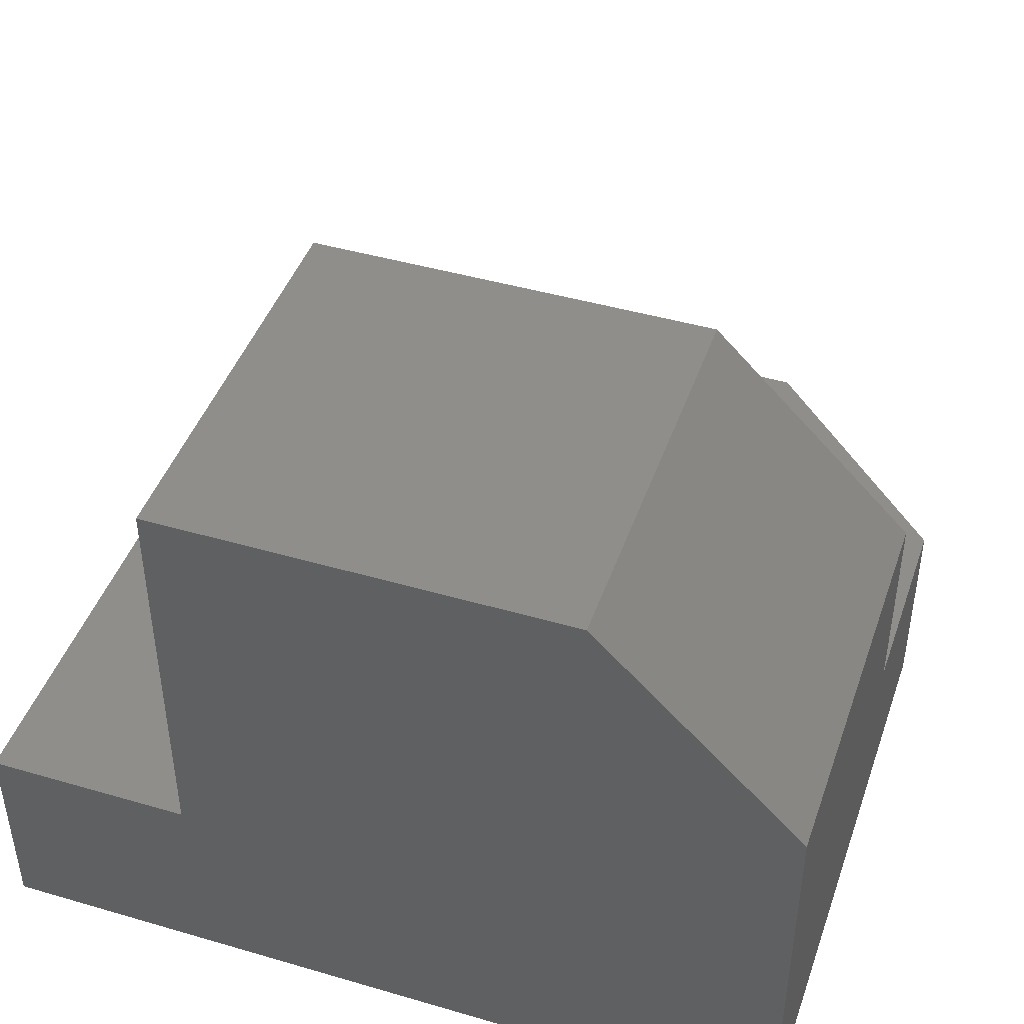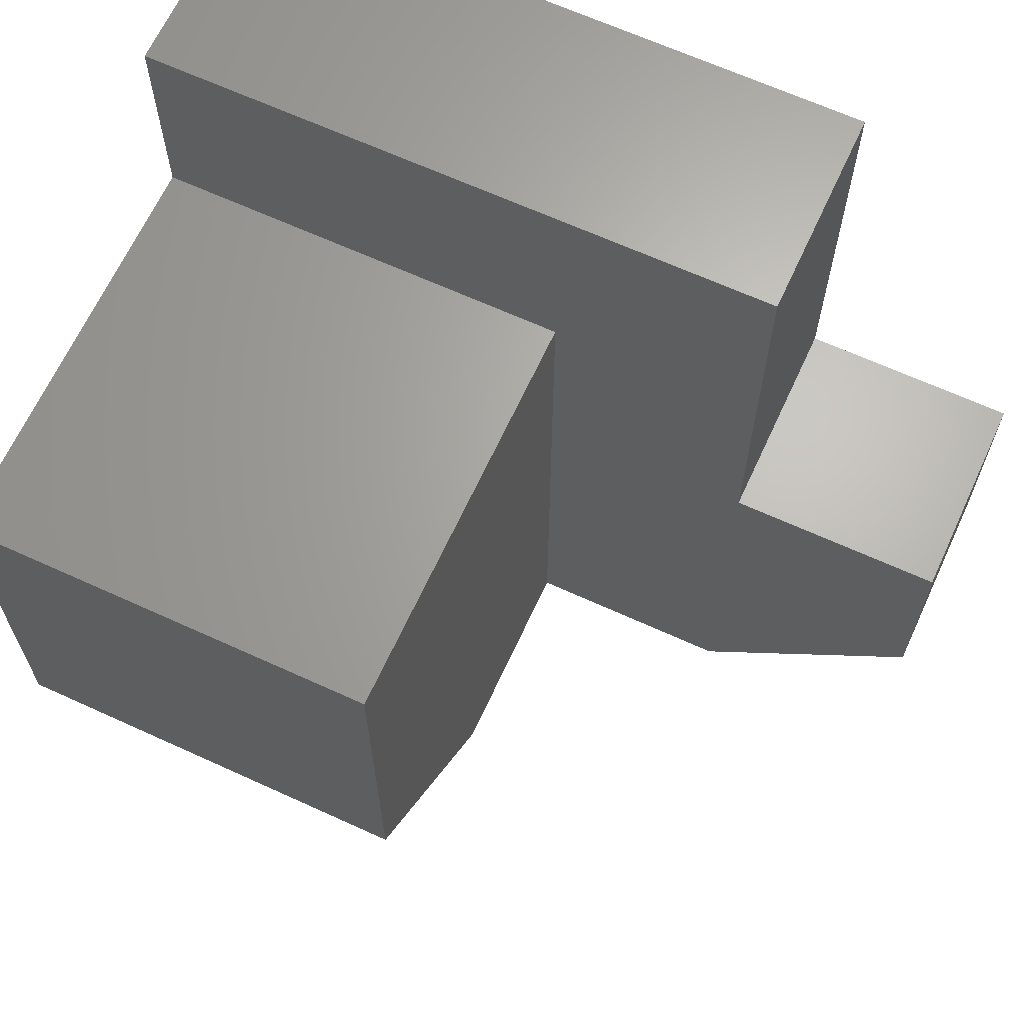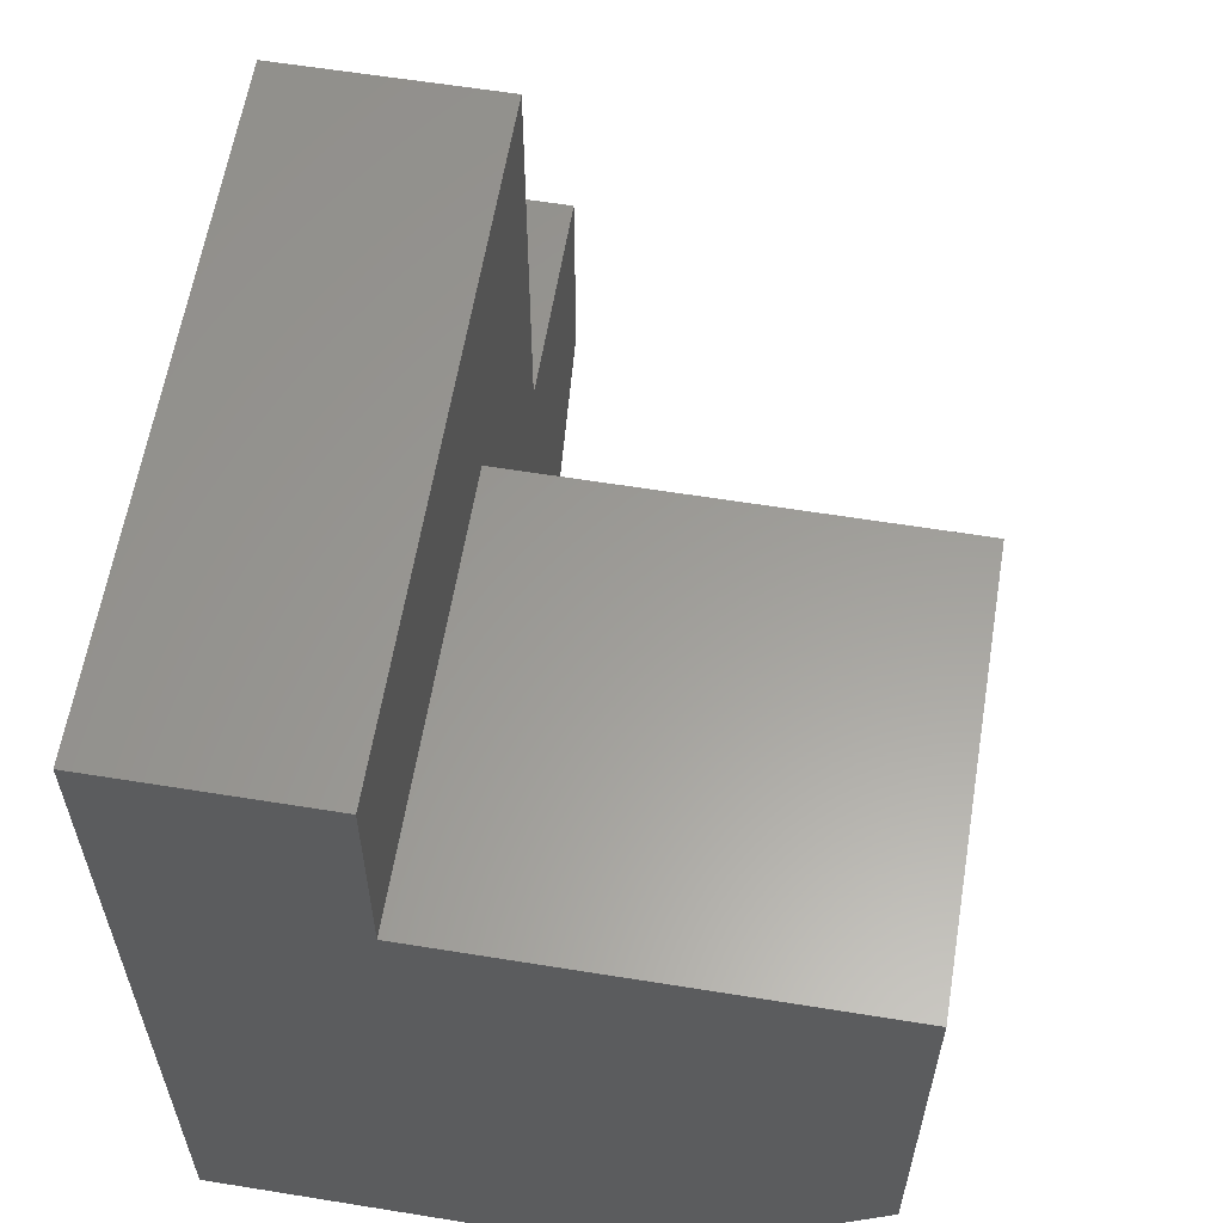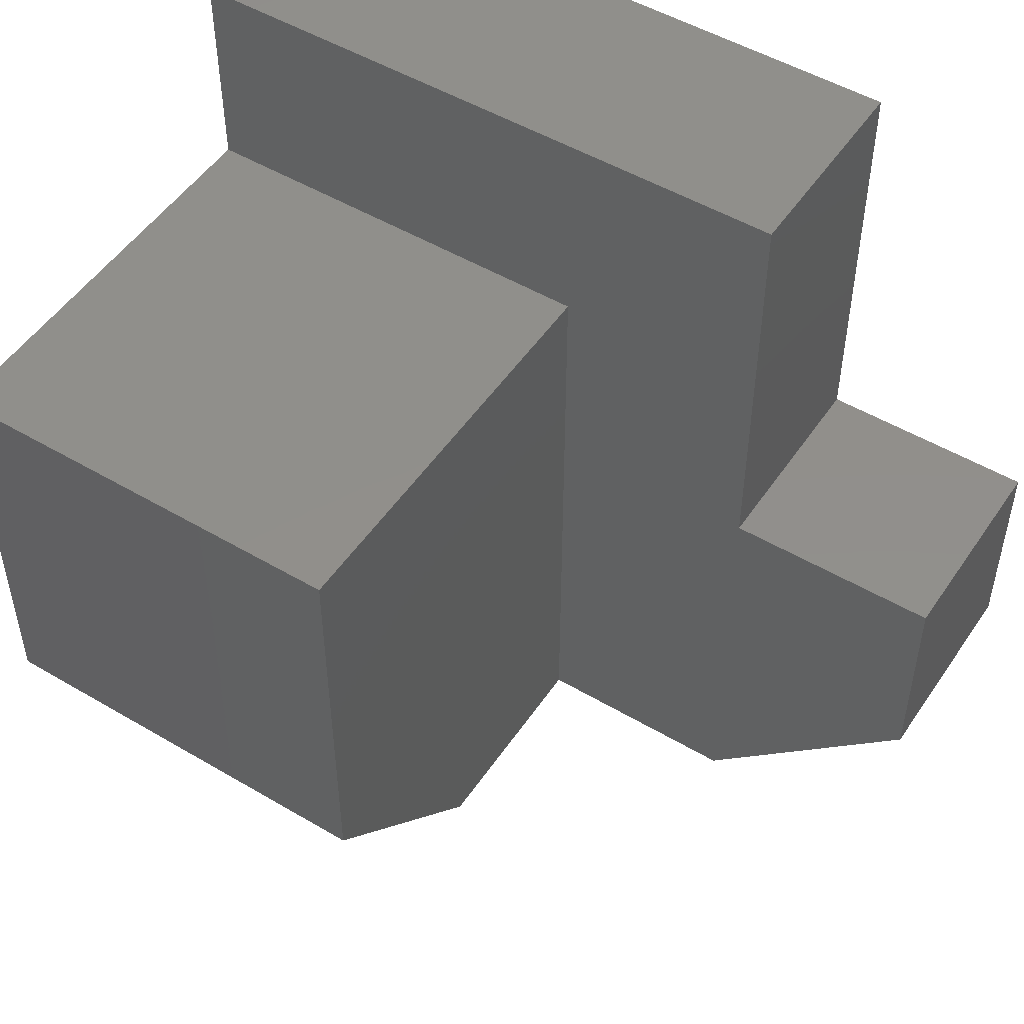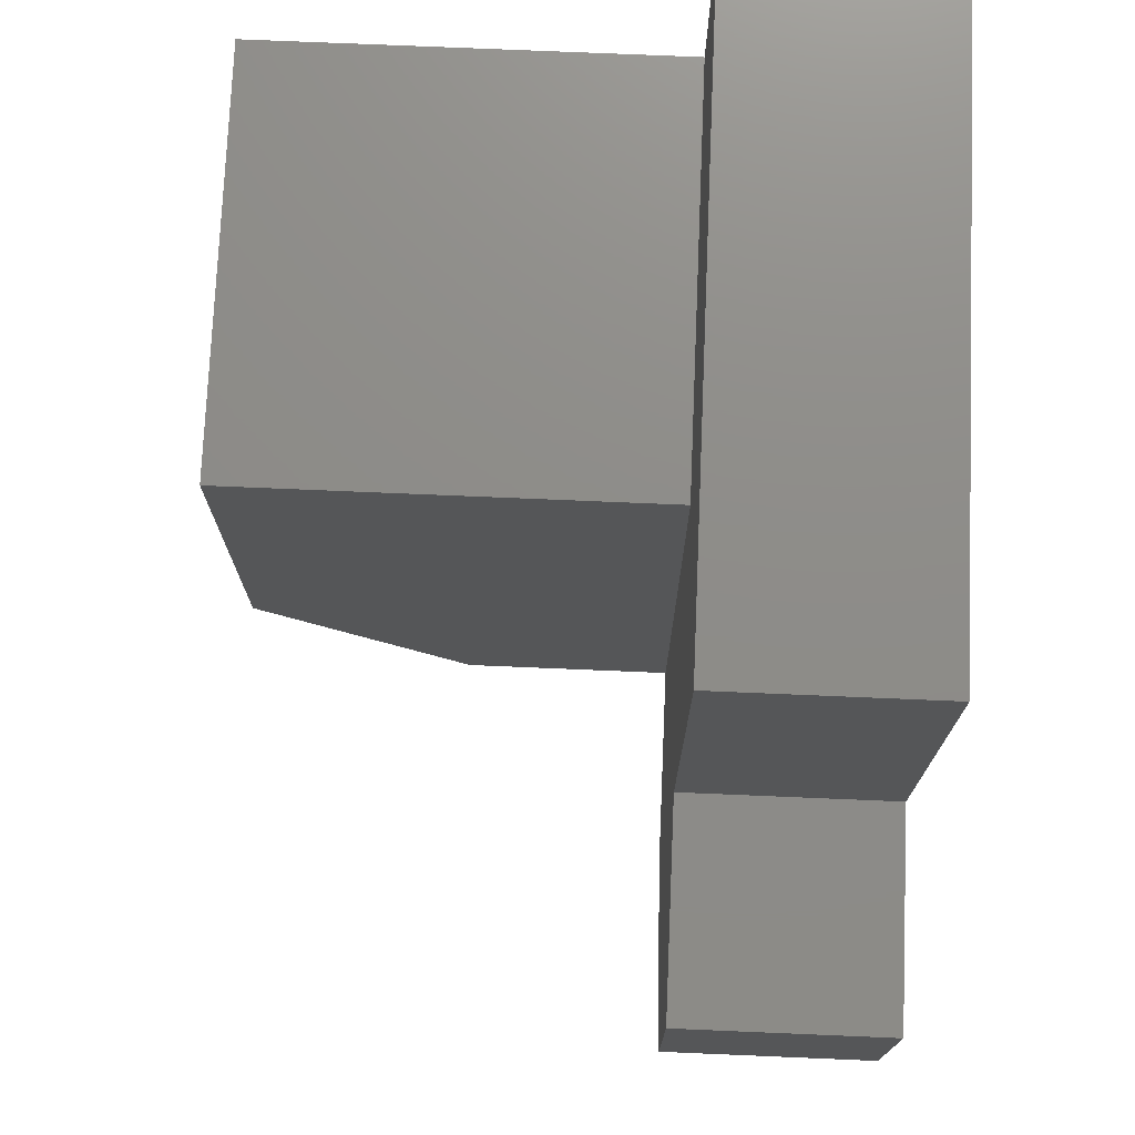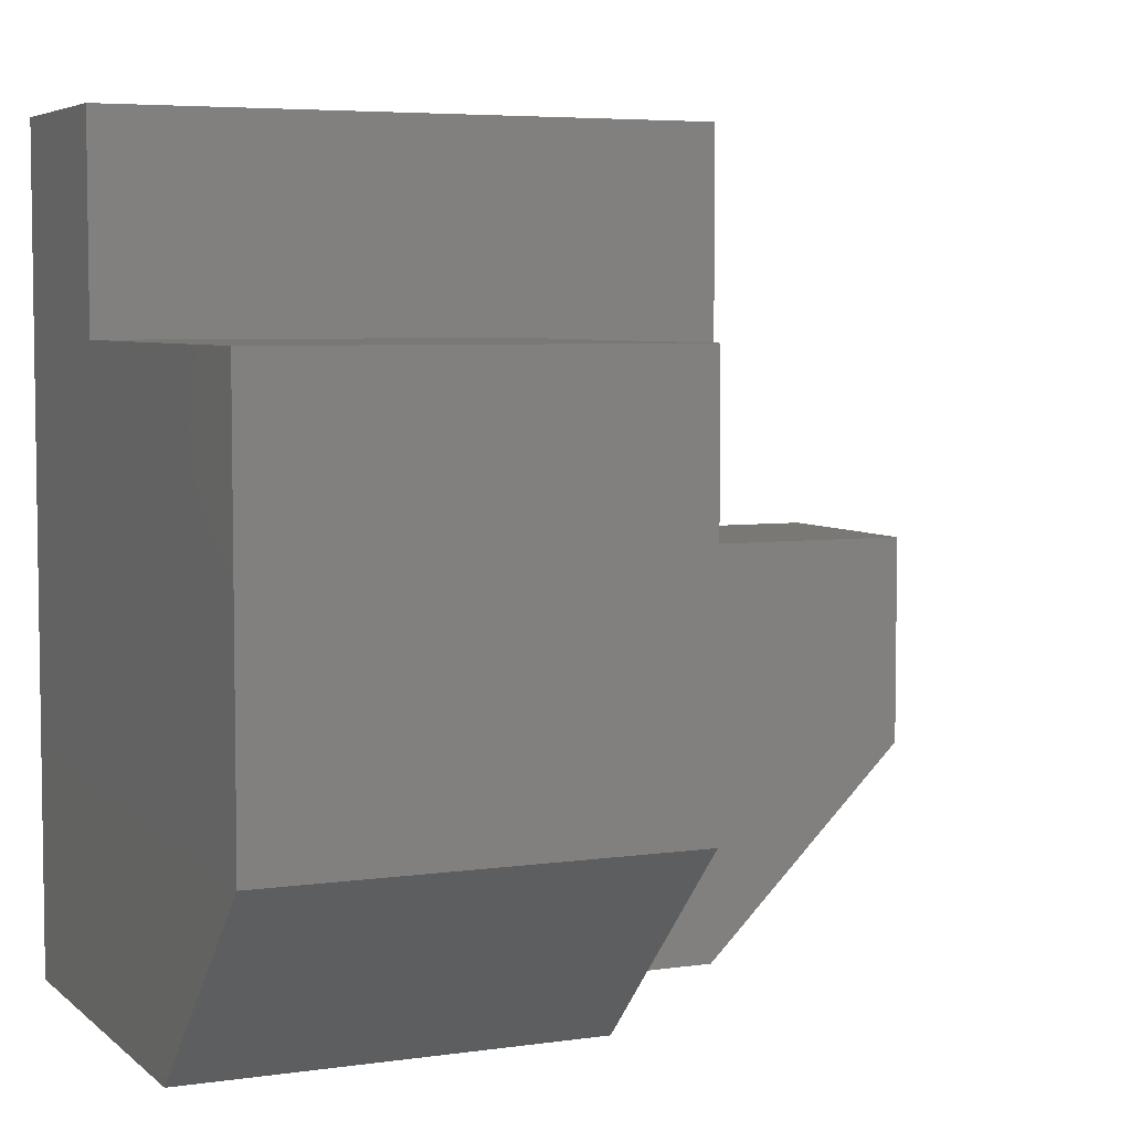
<metadata>
{"format":"stl","ext":"stl","renderer":"f3d","projection":"perspective","resolution":1024,"background":"white","views":[{"elev":44.4,"azim":-71.2,"up":"+Z"},{"elev":65.8,"azim":24.7,"up":"+Y"},{"elev":60.3,"azim":-80.6,"up":"+Y"},{"elev":50.6,"azim":32.9,"up":"+Y"},{"elev":74.7,"azim":92.4,"up":"+Y"},{"elev":5.3,"azim":-24.2,"up":"+Y"}]}
</metadata>
<code>
# stl→obj: 22 verts, 40 faces
v 0 0.1875 0.5625
v 0.373 0.1875 0.5625
v 0 0.5625 0.5625
v 0.373 0.5625 0.5625
v 0.373 0.5625 0.1875
v 0.373 0 0.1875
v 0.373 0 0.375
v 0 0.5625 0.1875
v 0 0 0.375
v 0 0 0
v 0 0.75 0
v 0 0.75 0.1875
v 0.5605 0 0
v 0.5605 0 0.1875
v 0.5605 0.75 0
v 0.5605 0.3789 0
v 0.75 0.3789 0
v 0.75 0.1895 0
v 0.75 0.1895 0.1875
v 0.75 0.3789 0.1875
v 0.5605 0.3789 0.1875
v 0.5605 0.75 0.1875
f 1 2 3
f 3 2 4
f 5 4 6
f 6 4 2
f 6 2 7
f 1 3 8
f 9 1 10
f 10 1 8
f 10 8 11
f 11 8 12
f 13 14 10
f 10 14 6
f 10 6 9
f 9 6 7
f 1 9 2
f 2 9 7
f 10 11 15
f 10 15 16
f 10 16 17
f 10 17 18
f 10 18 13
f 6 14 19
f 6 19 20
f 6 20 21
f 6 21 5
f 12 8 22
f 22 8 5
f 22 5 21
f 5 8 4
f 4 8 3
f 22 15 12
f 12 15 11
f 21 16 22
f 22 16 15
f 20 17 21
f 21 17 16
f 19 18 20
f 20 18 17
f 14 13 19
f 19 13 18

</code>
